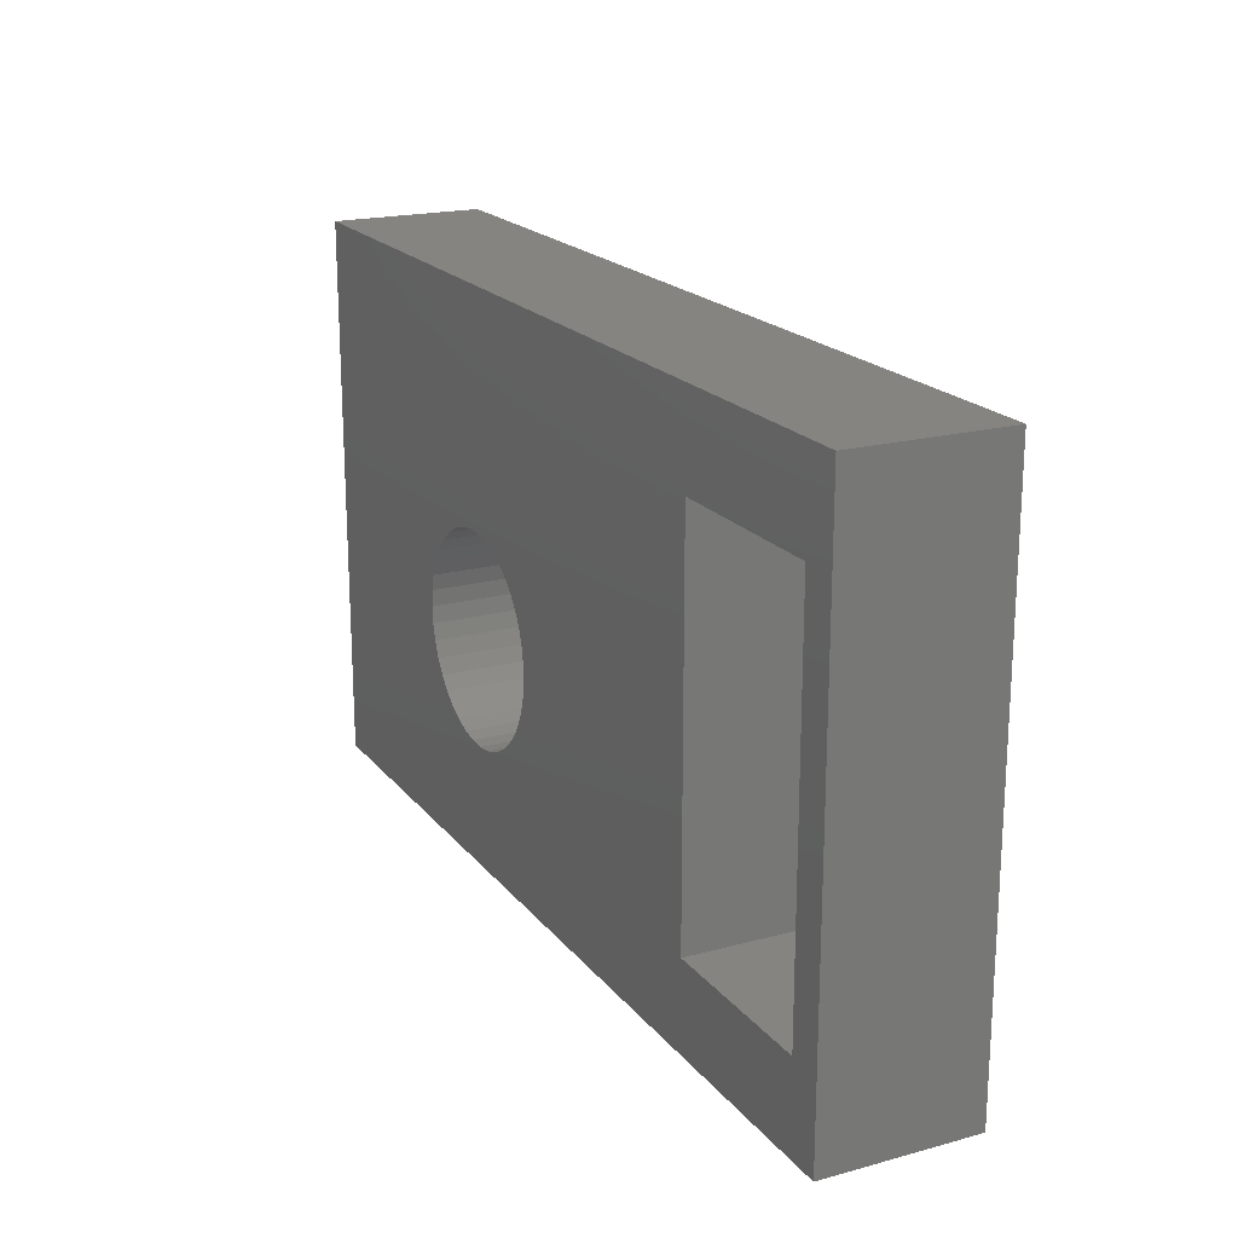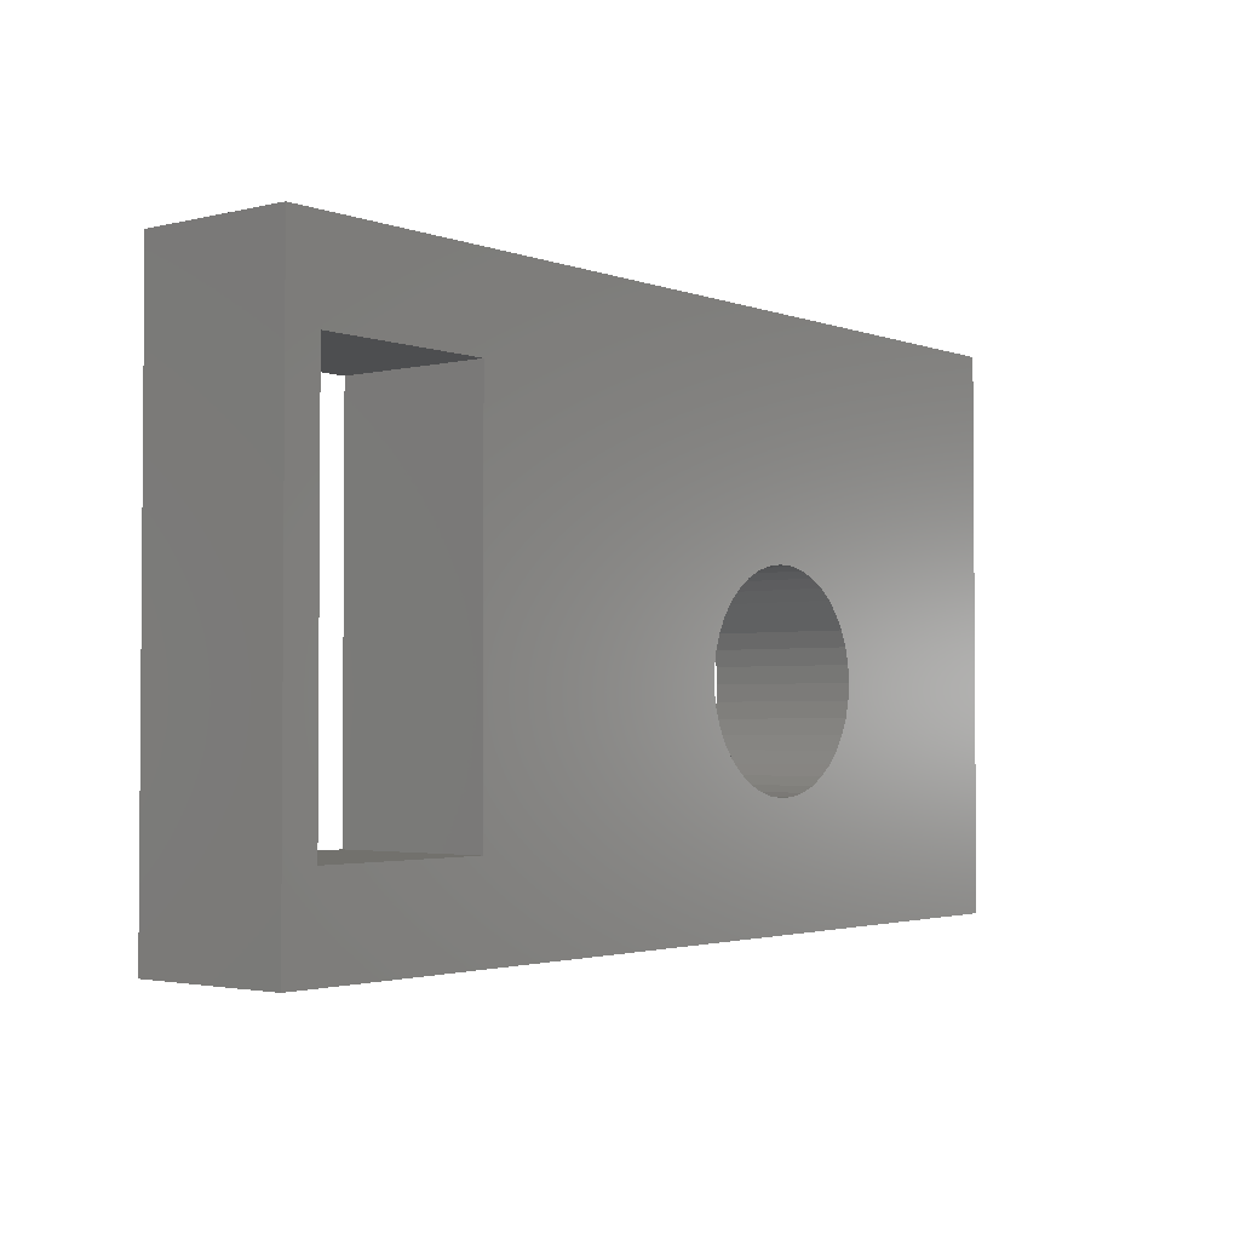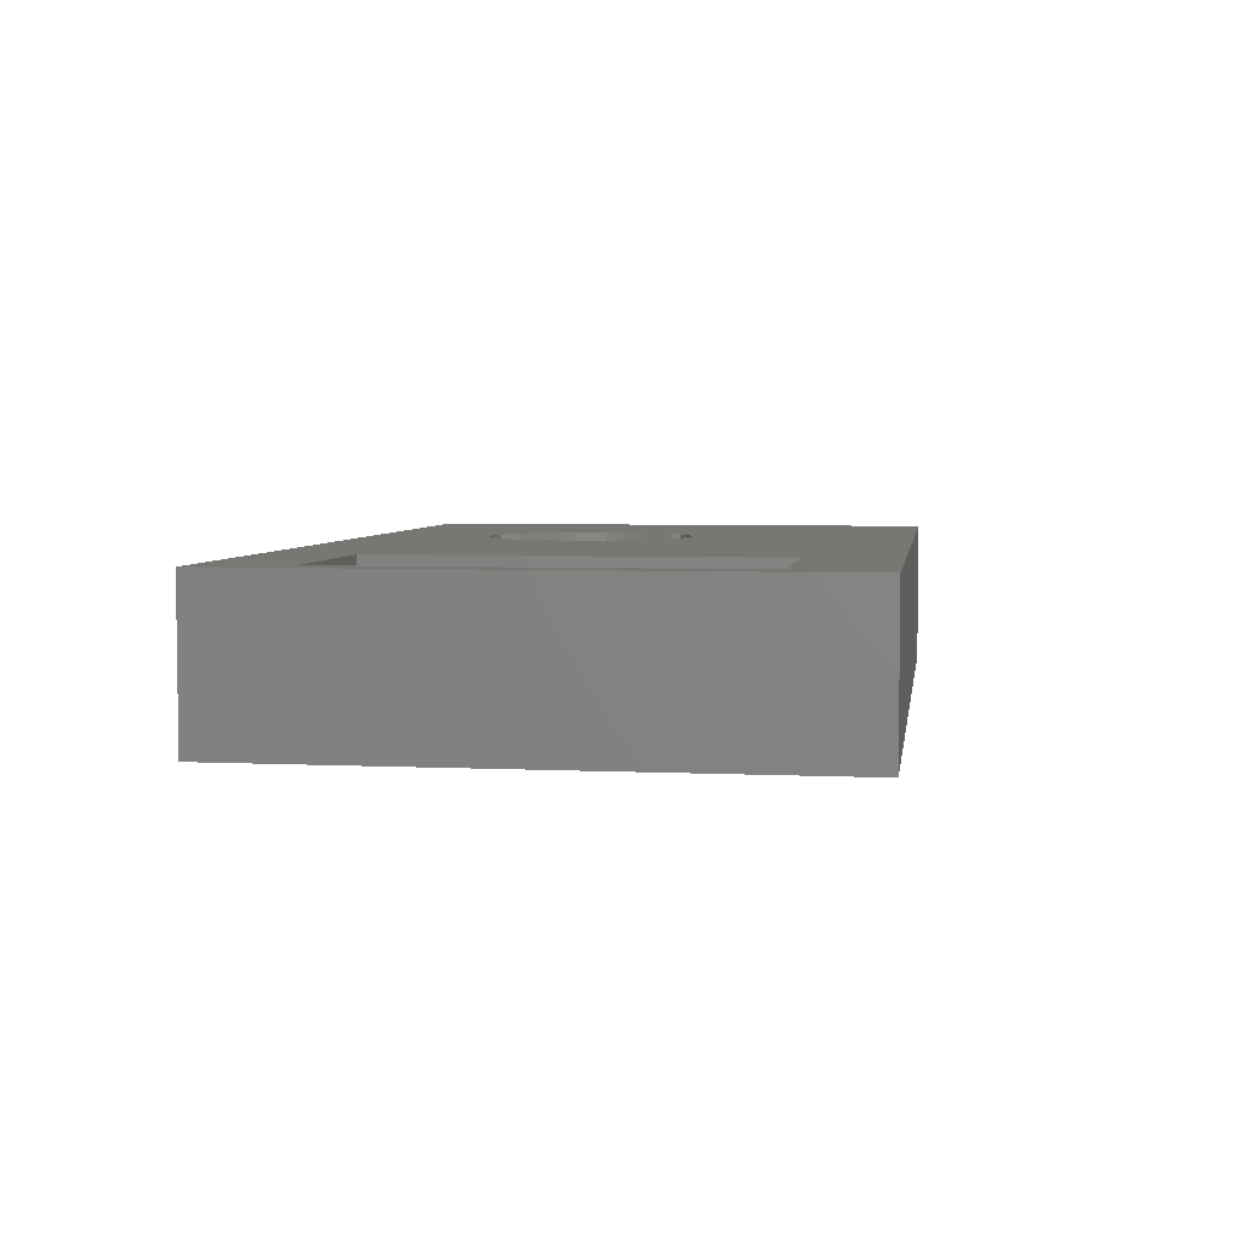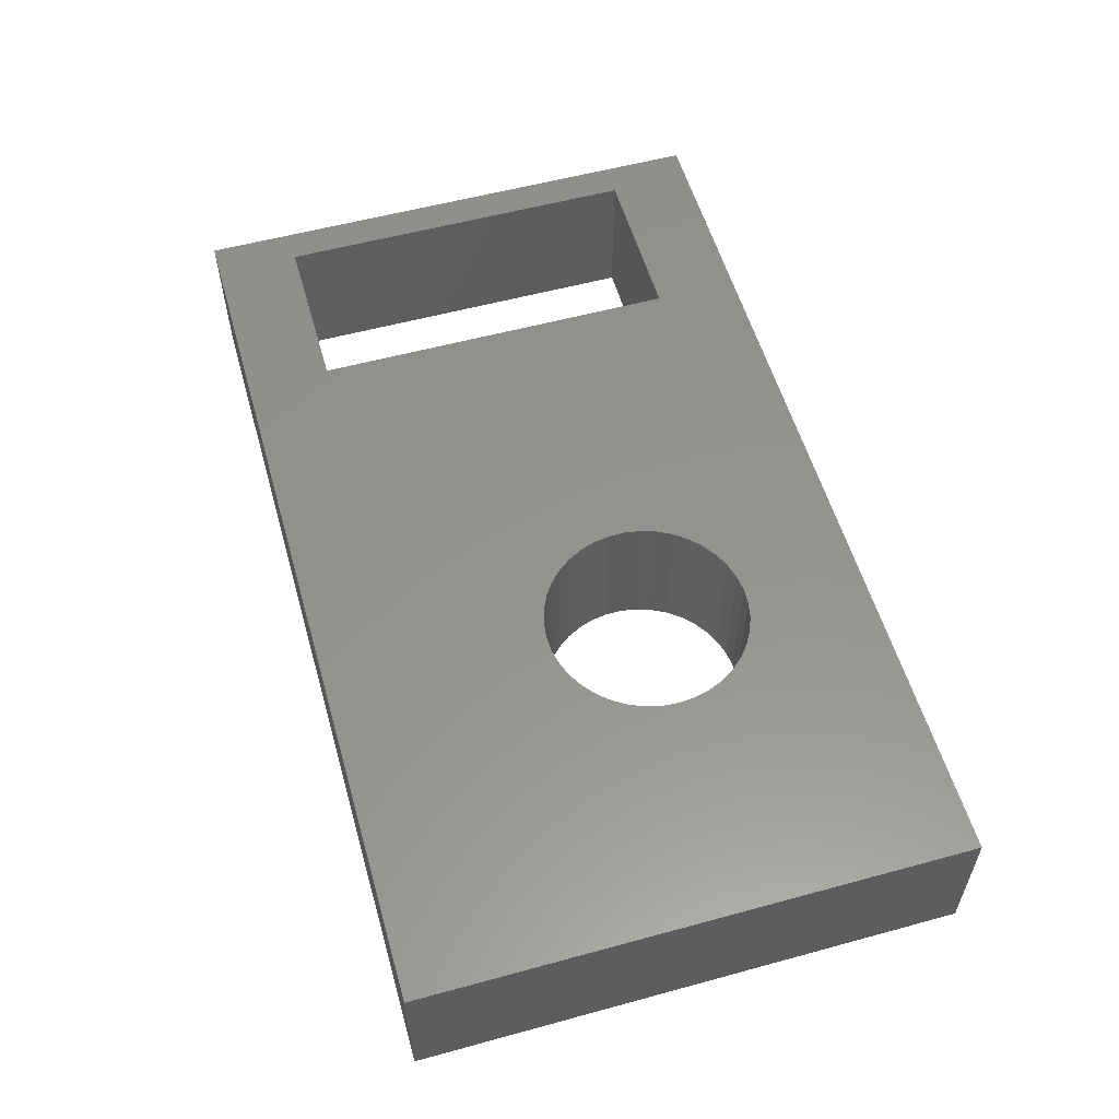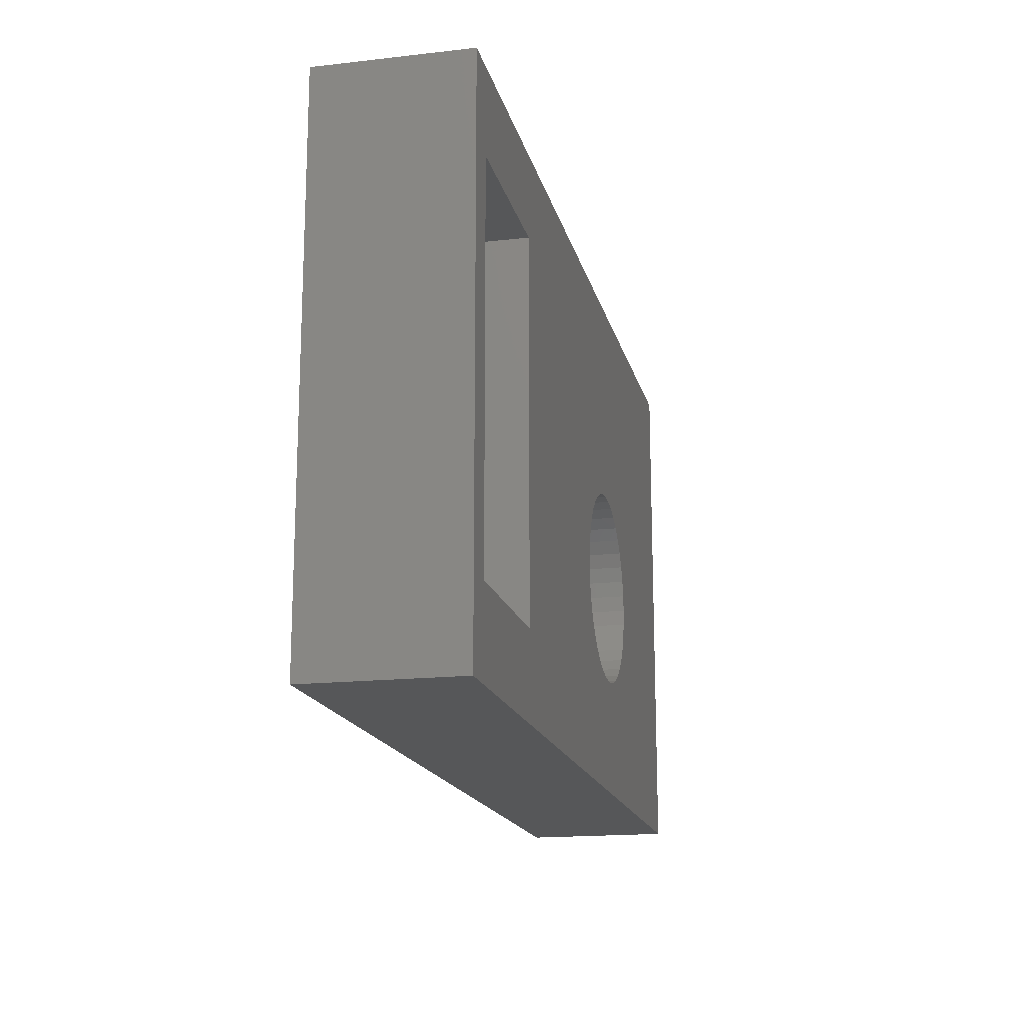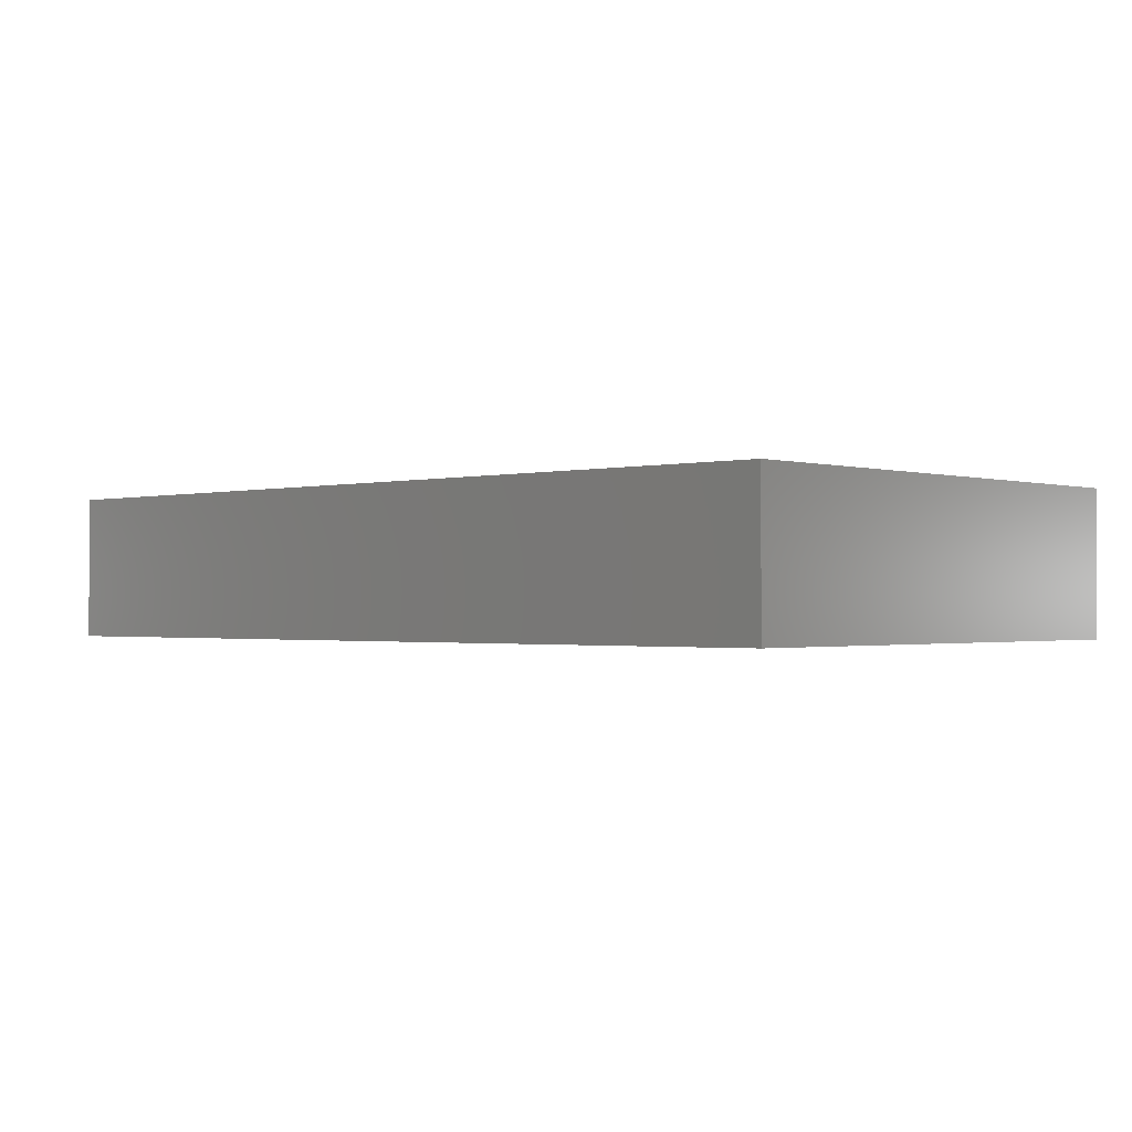
<metadata>
{"format":"stl","ext":"stl","renderer":"f3d","projection":"perspective","resolution":1024,"background":"white","views":[{"elev":19.5,"azim":-116.7,"up":"+Z"},{"elev":-2.5,"azim":-51.0,"up":"+Z"},{"elev":4.6,"azim":-81.5,"up":"+Y"},{"elev":56.3,"azim":74.1,"up":"+Y"},{"elev":-16.8,"azim":-77.1,"up":"+Z"},{"elev":-1.1,"azim":42.7,"up":"+Y"}]}
</metadata>
<code>
# stl→obj: 192 verts, 292 faces
v 0.9286 -0.01587 -0.3349
v -0.4429 -0.2222 -0.3349
v -0.4429 -0.01587 -0.3349
v 0.9286 -0.2222 -0.3349
v -0.4429 -0.2222 0.4778
v -0.4429 -0.01587 0.4778
v 0.9286 -0.01587 0.4778
v 0.9286 -0.2222 0.4778
v -0.4429 0 -0.3349
v 0.9286 0 -0.3349
v -0.1381 -0.2222 -0.2079
v -0.3921 -0.2222 -0.2079
v -0.3921 -0.2222 0.3508
v -0.1381 -0.2222 0.3508
v 0.3497 -0.2222 -0.1228
v 0.332 -0.2222 -0.1058
v 0.3172 -0.2222 -0.0862
v 0.3698 -0.2222 -0.1367
v 0.3058 -0.2222 -0.06449
v 0.392 -0.2222 -0.1472
v 0.2981 -0.2222 -0.04123
v -0.1381 -0.2222 0.07143
v 0.4156 -0.2222 -0.1541
v 0.2941 -0.2222 -0.01702
v 0.2941 -0.2222 0.0075
v 0.2981 -0.2222 0.03171
v 0.3058 -0.2222 0.05497
v 0.3172 -0.2222 0.07668
v 0.332 -0.2222 0.09629
v 0.3497 -0.2222 0.1133
v 0.3698 -0.2222 0.1272
v 0.392 -0.2222 0.1377
v 0.4156 -0.2222 0.1445
v 0.4399 -0.2222 0.1475
v 0.4399 -0.2222 -0.157
v 0.4644 -0.2222 -0.156
v 0.4884 -0.2222 -0.1511
v 0.5114 -0.2222 -0.1424
v 0.5326 -0.2222 -0.1302
v 0.5516 -0.2222 -0.1147
v 0.5679 -0.2222 -0.0963
v 0.581 -0.2222 -0.07558
v 0.5906 -0.2222 -0.05302
v 0.5964 -0.2222 -0.02921
v 0.5984 -0.2222 -0.004762
v 0.5964 -0.2222 0.01968
v 0.5906 -0.2222 0.04349
v 0.581 -0.2222 0.06605
v 0.5679 -0.2222 0.08678
v 0.5516 -0.2222 0.1051
v 0.5326 -0.2222 0.1206
v 0.5114 -0.2222 0.1329
v 0.4884 -0.2222 0.1416
v 0.4644 -0.2222 0.1465
v -0.4429 0 0.4778
v 0.9286 0 0.4778
v -0.1381 1.041e-17 -0.2079
v -0.4429 1.041e-17 -0.3349
v -0.3921 1.041e-17 -0.2079
v -0.4429 1.041e-17 0.4778
v -0.3921 1.041e-17 0.3508
v -0.1381 1.041e-17 0.3508
v 0.3497 1.041e-17 -0.1228
v 0.332 1.041e-17 -0.1058
v 0.3172 1.041e-17 -0.0862
v 0.3698 1.041e-17 -0.1367
v 0.3058 1.041e-17 -0.06449
v 0.392 1.041e-17 -0.1472
v 0.2981 1.041e-17 -0.04123
v -0.1381 1.041e-17 0.07143
v 0.4156 1.041e-17 -0.1541
v 0.2941 1.041e-17 -0.01702
v 0.2941 1.041e-17 0.0075
v 0.2981 1.041e-17 0.03171
v 0.3058 1.041e-17 0.05497
v 0.3172 1.041e-17 0.07668
v 0.332 1.041e-17 0.09629
v 0.3497 1.041e-17 0.1133
v 0.3698 1.041e-17 0.1272
v 0.392 1.041e-17 0.1377
v 0.4156 1.041e-17 0.1445
v 0.4399 1.041e-17 0.1475
v 0.9286 1.041e-17 -0.3349
v 0.4399 1.041e-17 -0.157
v 0.4644 1.041e-17 -0.156
v 0.4884 1.041e-17 -0.1511
v 0.5114 1.041e-17 -0.1424
v 0.5326 1.041e-17 -0.1302
v 0.5516 1.041e-17 -0.1147
v 0.5679 1.041e-17 -0.0963
v 0.581 1.041e-17 -0.07558
v 0.5906 1.041e-17 -0.05302
v 0.5964 1.041e-17 -0.02921
v 0.5984 1.041e-17 -0.004762
v 0.5964 1.041e-17 0.01968
v 0.9286 1.041e-17 0.4778
v 0.5906 1.041e-17 0.04349
v 0.581 1.041e-17 0.06605
v 0.5679 1.041e-17 0.08678
v 0.5516 1.041e-17 0.1051
v 0.5326 1.041e-17 0.1206
v 0.5114 1.041e-17 0.1329
v 0.4884 1.041e-17 0.1416
v 0.4644 1.041e-17 0.1465
v 0.5964 -0.01587 0.01968
v 0.5984 -0.01587 -0.004762
v 0.5906 -0.01587 0.04349
v 0.581 -0.01587 0.06605
v 0.5679 -0.01587 0.08678
v 0.5516 -0.01587 0.1051
v 0.5326 -0.01587 0.1206
v 0.5114 -0.01587 0.1329
v 0.4884 -0.01587 0.1416
v 0.4644 -0.01587 0.1465
v 0.4399 -0.01587 0.1475
v 0.4156 -0.01587 0.1445
v 0.392 -0.01587 0.1377
v 0.3698 -0.01587 0.1272
v 0.3497 -0.01587 0.1133
v 0.332 -0.01587 0.09629
v 0.3172 -0.01587 0.07668
v 0.3058 -0.01587 0.05497
v 0.2981 -0.01587 0.03171
v 0.2941 -0.01587 0.0075
v 0.2941 -0.01587 -0.01702
v 0.2981 -0.01587 -0.04123
v 0.3058 -0.01587 -0.06449
v 0.3172 -0.01587 -0.0862
v 0.332 -0.01587 -0.1058
v 0.3497 -0.01587 -0.1228
v 0.3698 -0.01587 -0.1367
v 0.392 -0.01587 -0.1472
v 0.4156 -0.01587 -0.1541
v 0.4399 -0.01587 -0.157
v 0.4644 -0.01587 -0.156
v 0.4884 -0.01587 -0.1511
v 0.5114 -0.01587 -0.1424
v 0.5326 -0.01587 -0.1302
v 0.5516 -0.01587 -0.1147
v 0.5679 -0.01587 -0.0963
v 0.581 -0.01587 -0.07558
v 0.5906 -0.01587 -0.05302
v 0.5964 -0.01587 -0.02921
v -0.1381 -0.01587 -0.2079
v -0.3921 -0.01587 -0.2079
v -0.3921 -0.01587 0.3508
v -0.1381 -0.01587 0.07143
v -0.1381 -0.01587 0.3508
v 0.5984 0 -0.004762
v 0.5964 0 0.01968
v 0.5906 0 0.04349
v 0.581 0 0.06605
v 0.5679 0 0.08678
v 0.5516 0 0.1051
v 0.5326 0 0.1206
v 0.5114 0 0.1329
v 0.4884 0 0.1416
v 0.4644 0 0.1465
v 0.4399 0 0.1475
v 0.4156 0 0.1445
v 0.392 0 0.1377
v 0.3698 0 0.1272
v 0.3497 0 0.1133
v 0.332 0 0.09629
v 0.3172 0 0.07668
v 0.3058 0 0.05497
v 0.2981 0 0.03171
v 0.2941 0 0.0075
v 0.2941 0 -0.01702
v 0.2981 0 -0.04123
v 0.3058 0 -0.06449
v 0.3172 0 -0.0862
v 0.332 0 -0.1058
v 0.3497 0 -0.1228
v 0.3698 0 -0.1367
v 0.392 0 -0.1472
v 0.4156 0 -0.1541
v 0.4399 0 -0.157
v 0.4644 0 -0.156
v 0.4884 0 -0.1511
v 0.5114 0 -0.1424
v 0.5326 0 -0.1302
v 0.5516 0 -0.1147
v 0.5679 0 -0.0963
v 0.581 0 -0.07558
v 0.5906 0 -0.05302
v 0.5964 0 -0.02921
v -0.3921 0 -0.2079
v -0.1381 0 -0.2079
v -0.3921 0 0.3508
v -0.1381 0 0.07143
v -0.1381 0 0.3508
f 1 2 3
f 1 4 2
f 3 5 6
f 3 2 5
f 7 4 1
f 7 8 4
f 1 3 9
f 1 9 10
f 11 12 2
f 5 12 13
f 5 2 12
f 14 5 13
f 15 16 11
f 17 11 16
f 18 15 11
f 19 11 17
f 20 18 11
f 21 22 11
f 21 11 19
f 23 20 11
f 24 22 21
f 25 22 24
f 26 22 25
f 27 22 26
f 28 14 22
f 28 22 27
f 29 14 28
f 30 14 29
f 31 14 30
f 32 14 31
f 33 14 32
f 34 14 33
f 4 35 23
f 4 36 35
f 4 37 36
f 4 38 37
f 4 39 38
f 4 40 39
f 4 41 40
f 4 42 41
f 4 43 42
f 4 44 43
f 4 11 2
f 4 23 11
f 45 44 4
f 46 45 4
f 8 14 34
f 8 47 46
f 8 48 47
f 8 49 48
f 8 50 49
f 8 51 50
f 8 52 51
f 8 53 52
f 8 54 53
f 8 34 54
f 8 46 4
f 8 5 14
f 6 8 7
f 6 5 8
f 3 6 55
f 3 55 9
f 7 1 10
f 7 10 56
f 57 58 59
f 60 61 59
f 60 59 58
f 62 61 60
f 63 57 64
f 65 64 57
f 66 57 63
f 67 65 57
f 68 57 66
f 69 57 70
f 69 67 57
f 71 57 68
f 72 69 70
f 73 72 70
f 74 73 70
f 75 74 70
f 76 70 62
f 76 75 70
f 77 76 62
f 78 77 62
f 79 78 62
f 80 79 62
f 81 80 62
f 82 81 62
f 83 71 84
f 83 84 85
f 83 85 86
f 83 86 87
f 83 87 88
f 83 88 89
f 83 89 90
f 83 90 91
f 83 91 92
f 83 92 93
f 83 58 57
f 83 57 71
f 94 83 93
f 95 83 94
f 96 82 62
f 96 95 97
f 96 97 98
f 96 98 99
f 96 99 100
f 96 100 101
f 96 101 102
f 96 102 103
f 96 103 104
f 96 104 82
f 96 83 95
f 96 62 60
f 105 106 45
f 105 45 46
f 107 46 47
f 107 105 46
f 108 47 48
f 108 107 47
f 109 48 49
f 109 108 48
f 110 109 49
f 110 49 50
f 111 110 50
f 111 50 51
f 112 51 52
f 112 111 51
f 113 112 52
f 113 52 53
f 114 53 54
f 114 113 53
f 115 54 34
f 115 114 54
f 116 34 33
f 116 33 32
f 116 115 34
f 117 116 32
f 118 32 31
f 118 31 30
f 118 117 32
f 119 118 30
f 120 30 29
f 120 119 30
f 121 29 28
f 121 120 29
f 122 28 27
f 122 121 28
f 123 27 26
f 123 122 27
f 124 26 25
f 124 123 26
f 125 25 24
f 125 124 25
f 126 24 21
f 126 125 24
f 127 21 19
f 127 126 21
f 128 19 17
f 128 127 19
f 129 17 16
f 129 128 17
f 130 16 15
f 130 129 16
f 131 15 18
f 131 18 20
f 131 130 15
f 132 131 20
f 133 20 23
f 133 23 35
f 133 132 20
f 134 35 36
f 134 133 35
f 135 134 36
f 136 135 36
f 136 36 37
f 137 136 37
f 137 37 38
f 138 137 38
f 138 38 39
f 138 39 40
f 139 138 40
f 140 139 40
f 140 40 41
f 141 140 41
f 141 41 42
f 142 141 42
f 142 42 43
f 143 142 43
f 143 43 44
f 143 44 45
f 106 143 45
f 144 145 12
f 144 12 11
f 145 146 13
f 145 13 12
f 147 144 11
f 147 11 22
f 146 148 14
f 146 14 13
f 148 147 22
f 148 22 14
f 6 7 56
f 6 56 55
f 105 149 106
f 105 150 149
f 107 151 150
f 107 150 105
f 108 152 151
f 108 151 107
f 109 153 152
f 109 152 108
f 110 153 109
f 110 154 153
f 111 154 110
f 111 155 154
f 112 156 155
f 112 155 111
f 113 156 112
f 113 157 156
f 114 158 157
f 114 157 113
f 115 159 158
f 115 158 114
f 116 160 159
f 116 159 115
f 117 161 160
f 117 160 116
f 118 162 161
f 118 161 117
f 119 163 162
f 119 162 118
f 120 164 163
f 120 163 119
f 121 165 164
f 121 164 120
f 122 166 165
f 122 165 121
f 123 167 166
f 123 166 122
f 124 168 167
f 124 167 123
f 125 169 168
f 125 168 124
f 126 170 169
f 126 169 125
f 127 171 170
f 127 170 126
f 128 172 171
f 128 171 127
f 129 173 172
f 129 172 128
f 130 174 173
f 130 173 129
f 131 175 174
f 131 174 130
f 132 176 175
f 132 175 131
f 133 177 176
f 133 176 132
f 134 178 177
f 134 177 133
f 135 178 134
f 135 179 178
f 136 179 135
f 136 180 179
f 137 180 136
f 137 181 180
f 138 181 137
f 138 182 181
f 139 182 138
f 139 183 182
f 140 183 139
f 140 184 183
f 141 184 140
f 141 185 184
f 142 185 141
f 142 186 185
f 143 186 142
f 143 187 186
f 106 149 187
f 106 187 143
f 144 188 145
f 144 189 188
f 145 190 146
f 145 188 190
f 147 189 144
f 147 191 189
f 146 192 148
f 146 190 192
f 148 191 147
f 148 192 191

</code>
